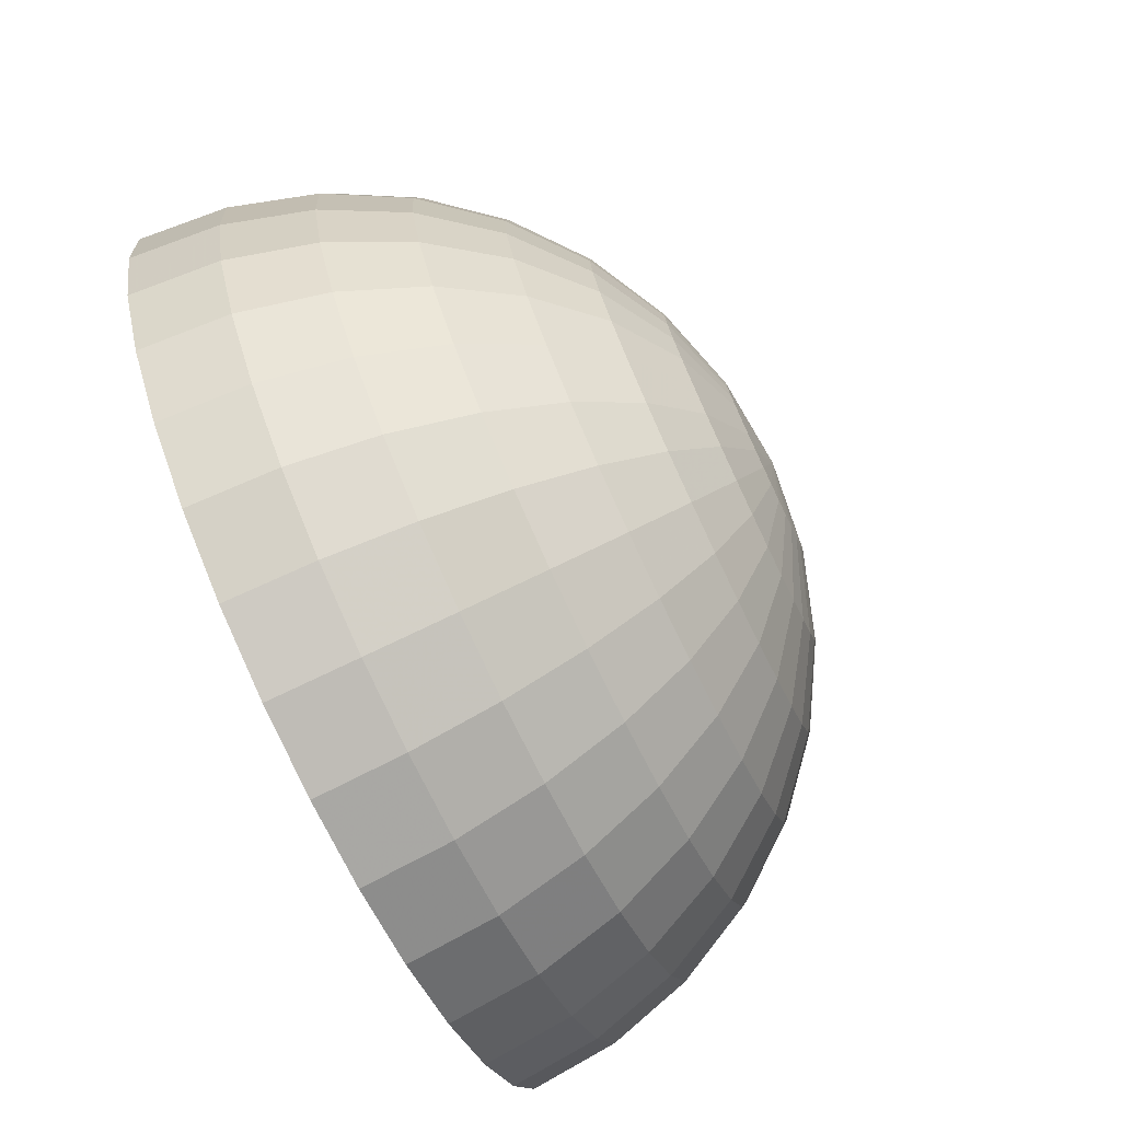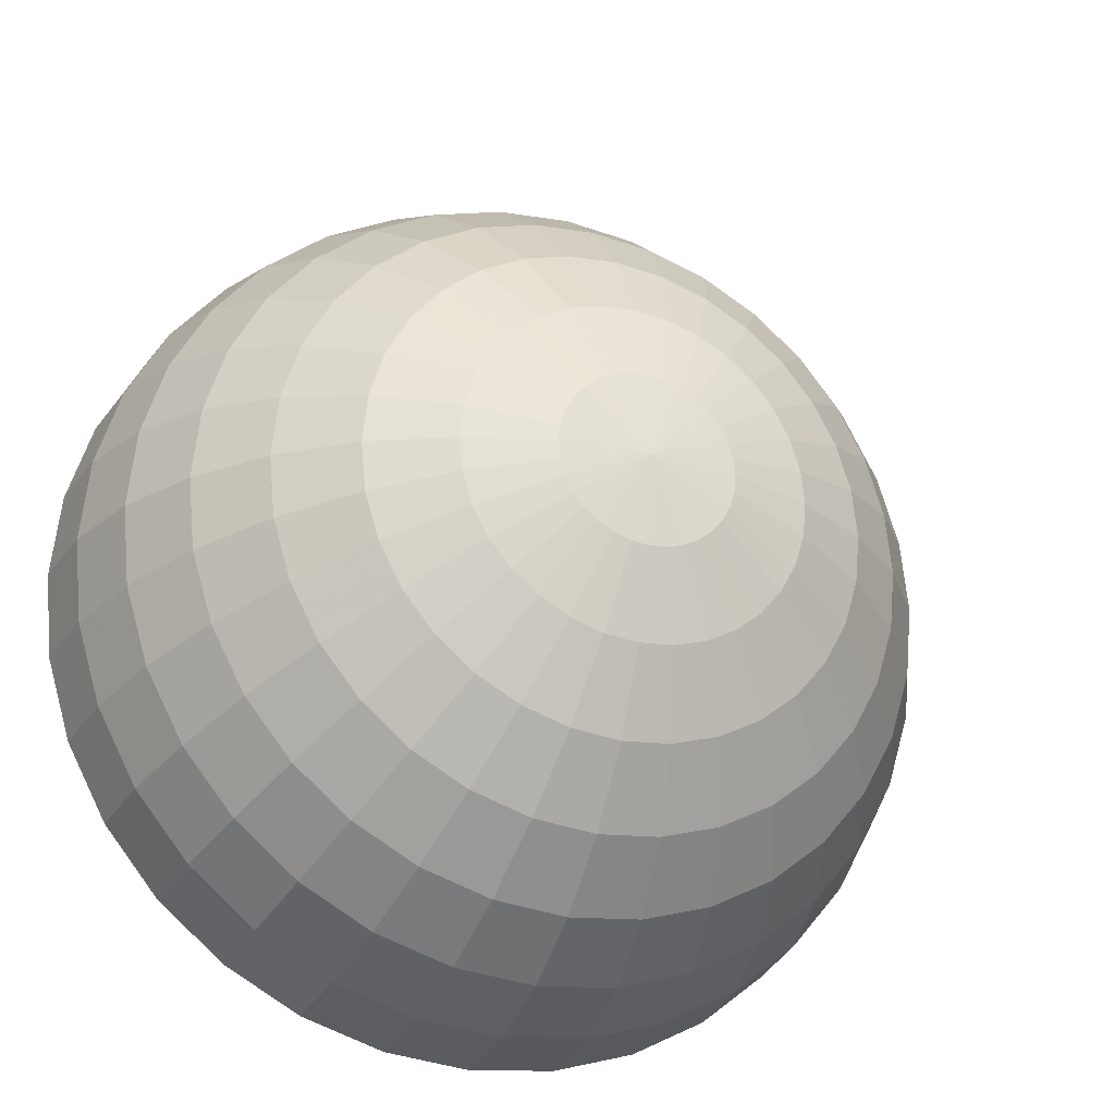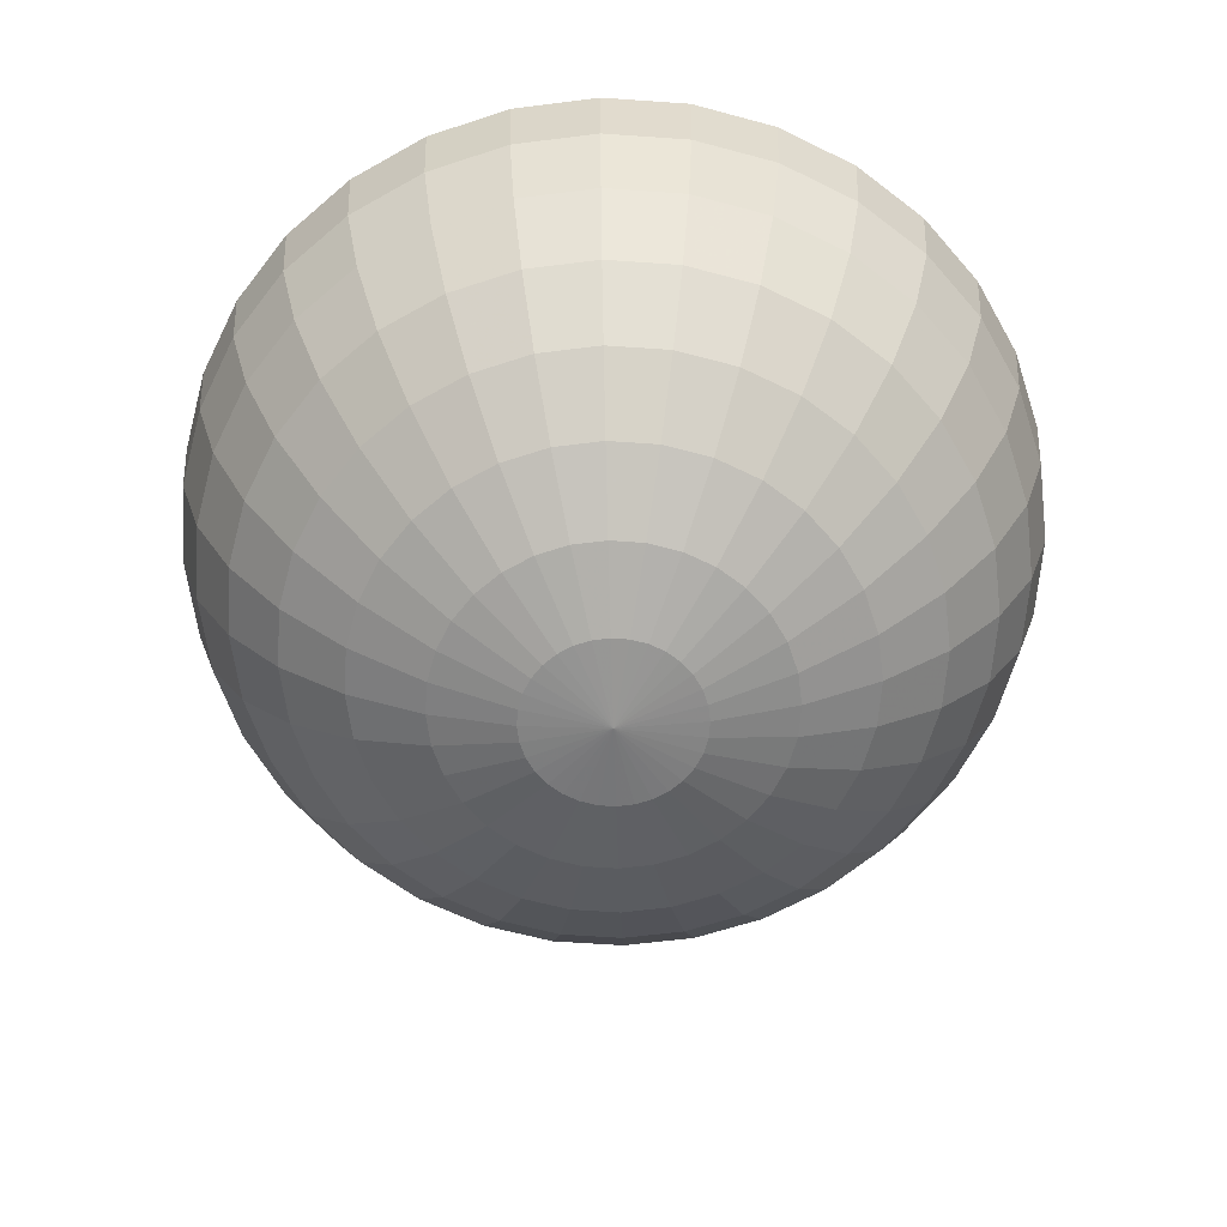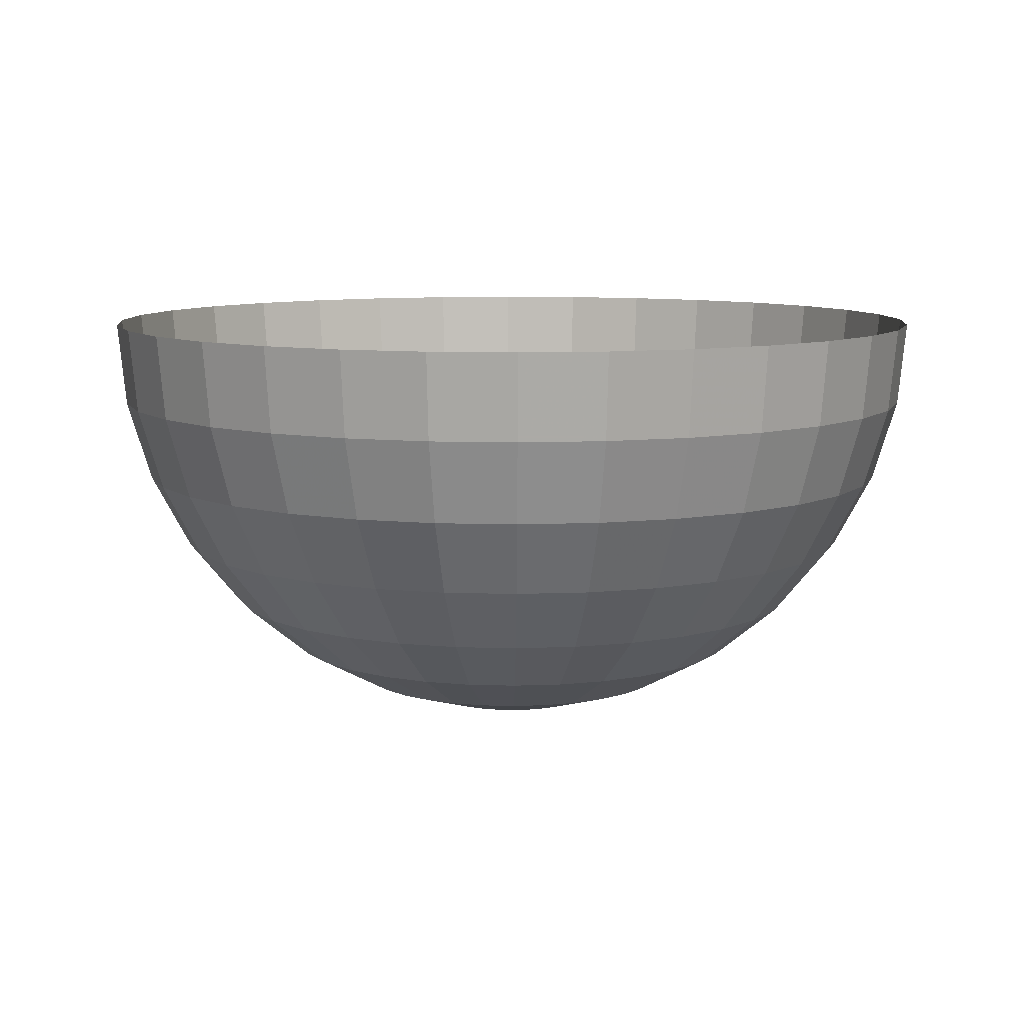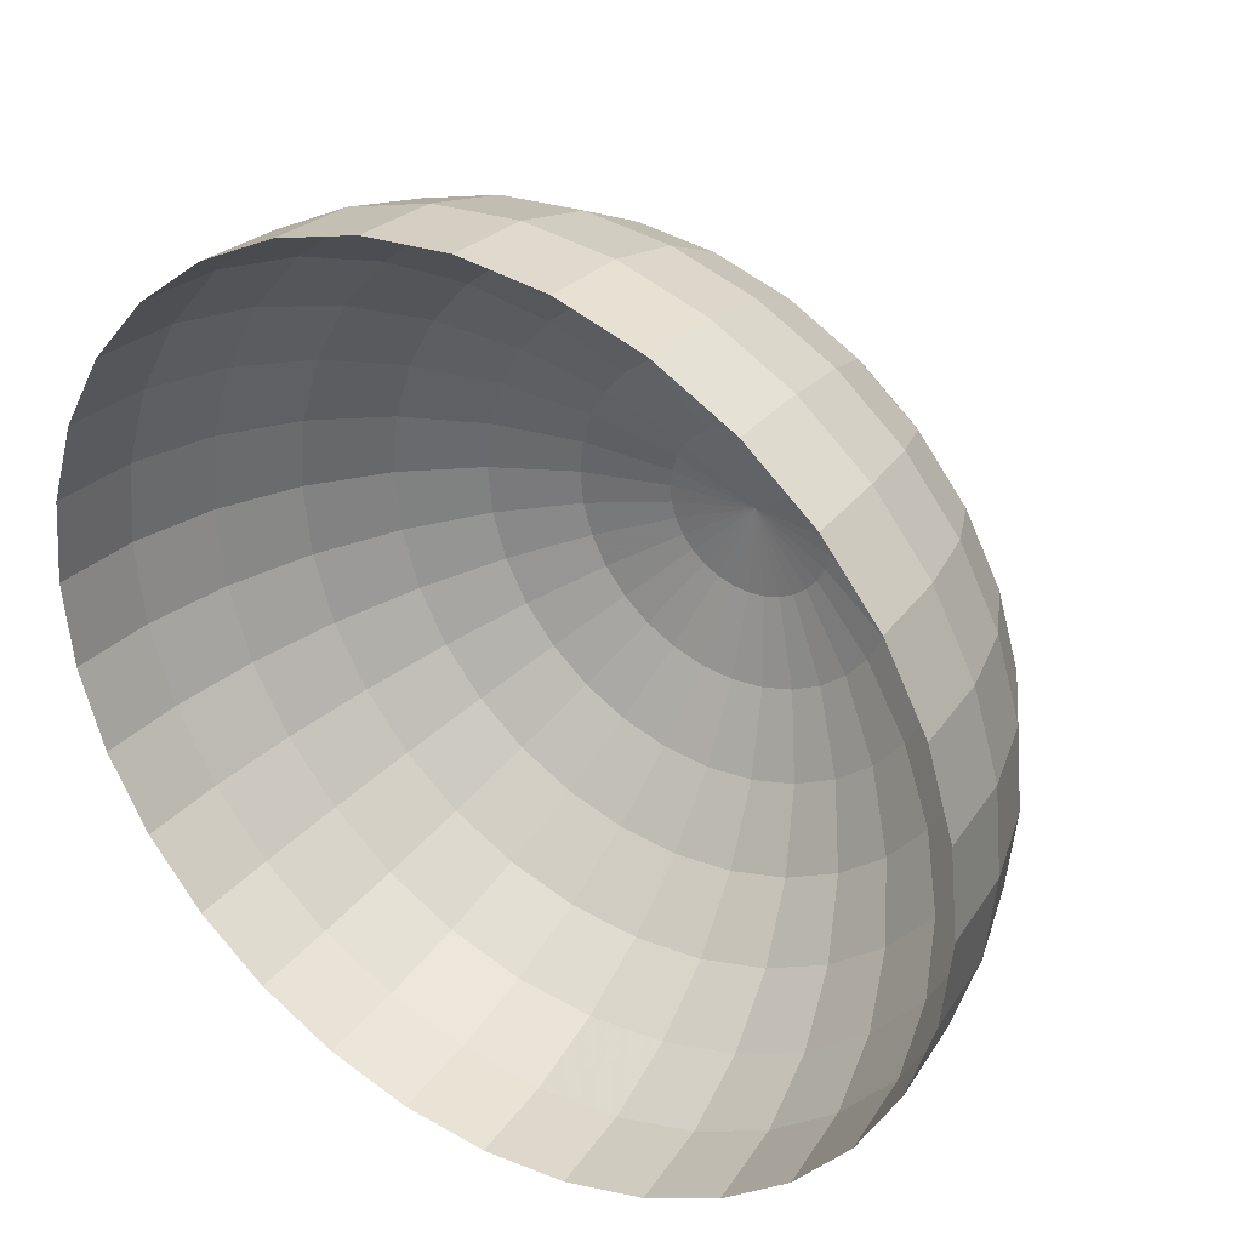
<metadata>
{"format":"obj","ext":"obj","renderer":"f3d","projection":"perspective","resolution":1024,"background":"white","views":[{"elev":-77.1,"azim":-64.6,"up":"+Z"},{"elev":-26.5,"azim":-22.2,"up":"+Z"},{"elev":-62.5,"azim":-110.9,"up":"+Y"},{"elev":8.9,"azim":134.3,"up":"+Y"},{"elev":33.7,"azim":-146.5,"up":"+Z"}]}
</metadata>
<code>
o Sphere
v 0 0 -1
v 0 -0.1951 -0.9808
v 0 -0.8315 -0.5556
v 0.1951 0 -0.9808
v 0.1913 -0.1951 -0.9619
v 0.1802 -0.3827 -0.9061
v 0.1622 -0.5556 -0.8155
v 0.1379 -0.7071 -0.6935
v 0.1084 -0.8315 -0.5449
v 0.07466 -0.9239 -0.3753
v 0.03806 -0.9808 -0.1913
v 0.3827 0 -0.9239
v 0.3753 -0.1951 -0.9061
v 0.3536 -0.3827 -0.8536
v 0.3182 -0.5556 -0.7682
v 0.2706 -0.7071 -0.6533
v 0.2126 -0.8315 -0.5133
v 0.1464 -0.9239 -0.3536
v 0.07466 -0.9808 -0.1802
v 0.5556 0 -0.8315
v 0.5449 -0.1951 -0.8155
v 0.5133 -0.3827 -0.7682
v 0.4619 -0.5556 -0.6913
v 0.3928 -0.7071 -0.5879
v 0.3087 -0.8315 -0.4619
v 0.2126 -0.9239 -0.3182
v 0.1084 -0.9808 -0.1622
v 0.7071 0 -0.7071
v 0.6935 -0.1951 -0.6935
v 0.6533 -0.3827 -0.6533
v 0.5879 -0.5556 -0.5879
v 0.5 -0.7071 -0.5
v 0.3928 -0.8315 -0.3928
v 0.2706 -0.9239 -0.2706
v 0.1379 -0.9808 -0.1379
v 0.8315 0 -0.5556
v 0.8155 -0.1951 -0.5449
v 0.7682 -0.3827 -0.5133
v 0.6913 -0.5556 -0.4619
v 0.5879 -0.7071 -0.3928
v 0.4619 -0.8315 -0.3087
v 0.3182 -0.9239 -0.2126
v 0.1622 -0.9808 -0.1084
v 0.9239 0 -0.3827
v 0.9061 -0.1951 -0.3753
v 0.8536 -0.3827 -0.3536
v 0.7682 -0.5556 -0.3182
v 0.6533 -0.7071 -0.2706
v 0.5133 -0.8315 -0.2126
v 0.3536 -0.9239 -0.1464
v 0.1802 -0.9808 -0.07466
v 0.9808 0 -0.1951
v 0.9619 -0.1951 -0.1913
v 0.9061 -0.3827 -0.1802
v 0.8155 -0.5556 -0.1622
v 0.6935 -0.7071 -0.1379
v 0.5449 -0.8315 -0.1084
v 0.3753 -0.9239 -0.07466
v 0.1913 -0.9808 -0.03806
v 1 0 0
v 0.9808 -0.1951 0
v 0.9239 -0.3827 0
v 0.8315 -0.5556 0
v 0.7071 -0.7071 0
v 0.5556 -0.8315 0
v 0.3827 -0.9239 0
v 0.1951 -0.9808 0
v 0.9808 0 0.1951
v 0.9619 -0.1951 0.1913
v 0.9061 -0.3827 0.1802
v 0.8155 -0.5556 0.1622
v 0.6935 -0.7071 0.1379
v 0.5449 -0.8315 0.1084
v 0.3753 -0.9239 0.07466
v 0.1913 -0.9808 0.03806
v 0.9239 0 0.3827
v 0.9061 -0.1951 0.3753
v 0.8536 -0.3827 0.3536
v 0.7682 -0.5556 0.3182
v 0.6533 -0.7071 0.2706
v 0.5133 -0.8315 0.2126
v 0.3536 -0.9239 0.1464
v 0.1802 -0.9808 0.07466
v 0.8315 0 0.5556
v 0.8155 -0.1951 0.5449
v 0.7682 -0.3827 0.5133
v 0.6913 -0.5556 0.4619
v 0.5879 -0.7071 0.3928
v 0.4619 -0.8315 0.3087
v 0.3182 -0.9239 0.2126
v 0.1622 -0.9808 0.1084
v 0.7071 0 0.7071
v 0.6935 -0.1951 0.6935
v 0.6533 -0.3827 0.6533
v 0.5879 -0.5556 0.5879
v 0.5 -0.7071 0.5
v 0.3928 -0.8315 0.3928
v 0.2706 -0.9239 0.2706
v 0.1379 -0.9808 0.1379
v 0.5556 0 0.8315
v 0.5449 -0.1951 0.8155
v 0.5133 -0.3827 0.7682
v 0.4619 -0.5556 0.6913
v 0.3928 -0.7071 0.5879
v 0.3087 -0.8315 0.4619
v 0.2126 -0.9239 0.3182
v 0.1084 -0.9808 0.1622
v 0 -1 0
v 0.3827 0 0.9239
v 0.3753 -0.1951 0.9061
v 0.3536 -0.3827 0.8536
v 0.3182 -0.5556 0.7682
v 0.2706 -0.7071 0.6533
v 0.2126 -0.8315 0.5133
v 0.1464 -0.9239 0.3536
v 0.07466 -0.9808 0.1802
v 0.1951 0 0.9808
v 0.1913 -0.1951 0.9619
v 0.1802 -0.3827 0.9061
v 0.1622 -0.5556 0.8155
v 0.1379 -0.7071 0.6935
v 0.1084 -0.8315 0.5449
v 0.07466 -0.9239 0.3753
v 0.03806 -0.9808 0.1913
v -0 0 1
v -0 -0.1951 0.9808
v 0 -0.3827 0.9239
v -0 -0.5556 0.8315
v -0 -0.7071 0.7071
v -0 -0.8315 0.5556
v 0 -0.9239 0.3827
v 0 -0.9808 0.1951
v -0.1951 0 0.9808
v -0.1913 -0.1951 0.9619
v -0.1802 -0.3827 0.9061
v -0.1622 -0.5556 0.8155
v -0.1379 -0.7071 0.6935
v -0.1084 -0.8315 0.5449
v -0.07466 -0.9239 0.3753
v -0.03806 -0.9808 0.1913
v -0.3827 0 0.9239
v -0.3753 -0.1951 0.9061
v -0.3536 -0.3827 0.8536
v -0.3182 -0.5556 0.7682
v -0.2706 -0.7071 0.6533
v -0.2126 -0.8315 0.5133
v -0.1464 -0.9239 0.3536
v -0.07466 -0.9808 0.1802
v -0.5556 0 0.8315
v -0.5449 -0.1951 0.8155
v -0.5133 -0.3827 0.7682
v -0.4619 -0.5556 0.6913
v -0.3928 -0.7071 0.5879
v -0.3087 -0.8315 0.4619
v -0.2126 -0.9239 0.3182
v -0.1084 -0.9808 0.1622
v -0.7071 0 0.7071
v -0.6935 -0.1951 0.6935
v -0.6533 -0.3827 0.6533
v -0.5879 -0.5556 0.5879
v -0.5 -0.7071 0.5
v -0.3928 -0.8315 0.3928
v -0.2706 -0.9239 0.2706
v -0.1379 -0.9808 0.1379
v -0.8315 0 0.5556
v -0.8155 -0.1951 0.5449
v -0.7682 -0.3827 0.5133
v -0.6913 -0.5556 0.4619
v -0.5879 -0.7071 0.3928
v -0.4619 -0.8315 0.3087
v -0.3182 -0.9239 0.2126
v -0.1622 -0.9808 0.1084
v -0.9239 0 0.3827
v -0.9061 -0.1951 0.3753
v -0.8536 -0.3827 0.3536
v -0.7682 -0.5556 0.3182
v -0.6533 -0.7071 0.2706
v -0.5133 -0.8315 0.2126
v -0.3536 -0.9239 0.1464
v -0.1802 -0.9808 0.07466
v -0.9808 0 0.1951
v -0.9619 -0.1951 0.1913
v -0.9061 -0.3827 0.1802
v -0.8155 -0.5556 0.1622
v -0.6935 -0.7071 0.1379
v -0.5449 -0.8315 0.1084
v -0.3753 -0.9239 0.07466
v -0.1913 -0.9808 0.03806
v -1 0 0
v -0.9808 -0.1951 0
v -0.9239 -0.3827 0
v -0.8315 -0.5556 0
v -0.7071 -0.7071 0
v -0.5556 -0.8315 0
v -0.3827 -0.9239 0
v -0.1951 -0.9808 0
v -0.9808 0 -0.1951
v -0.9619 -0.1951 -0.1913
v -0.9061 -0.3827 -0.1802
v -0.8155 -0.5556 -0.1622
v -0.6935 -0.7071 -0.1379
v -0.5449 -0.8315 -0.1084
v -0.3753 -0.9239 -0.07466
v -0.1913 -0.9808 -0.03806
v -0.9239 0 -0.3827
v -0.9061 -0.1951 -0.3753
v -0.8536 -0.3827 -0.3536
v -0.7682 -0.5556 -0.3182
v -0.6533 -0.7071 -0.2706
v -0.5133 -0.8315 -0.2126
v -0.3536 -0.9239 -0.1464
v -0.1802 -0.9808 -0.07466
v -0.8315 0 -0.5556
v -0.8155 -0.1951 -0.5449
v -0.7682 -0.3827 -0.5133
v -0.6913 -0.5556 -0.4619
v -0.5879 -0.7071 -0.3928
v -0.4619 -0.8315 -0.3087
v -0.3182 -0.9239 -0.2126
v -0.1622 -0.9808 -0.1084
v -0.7071 0 -0.7071
v -0.6935 -0.1951 -0.6935
v -0.6533 -0.3827 -0.6533
v -0.5879 -0.5556 -0.5879
v -0.5 -0.7071 -0.5
v -0.3928 -0.8315 -0.3928
v -0.2706 -0.9239 -0.2706
v -0.1379 -0.9808 -0.1379
v -0.5556 0 -0.8315
v -0.5449 -0.1951 -0.8155
v -0.5133 -0.3827 -0.7682
v -0.4619 -0.5556 -0.6913
v -0.3928 -0.7071 -0.5879
v -0.3087 -0.8315 -0.4619
v -0.2126 -0.9239 -0.3182
v -0.1084 -0.9808 -0.1622
v -0.3827 0 -0.9239
v -0.3753 -0.1951 -0.9061
v -0.3536 -0.3827 -0.8536
v -0.3182 -0.5556 -0.7682
v -0.2706 -0.7071 -0.6533
v -0.2126 -0.8315 -0.5133
v -0.1464 -0.9239 -0.3536
v -0.07466 -0.9808 -0.1802
v -0.1951 0 -0.9808
v -0.1913 -0.1951 -0.9619
v -0.1802 -0.3827 -0.9061
v -0.1622 -0.5556 -0.8155
v -0.1379 -0.7071 -0.6935
v -0.1084 -0.8315 -0.5449
v -0.07466 -0.9239 -0.3753
v -0.03806 -0.9808 -0.1913
v 0 -0.3827 -0.9239
v 0 -0.5556 -0.8315
v 0 -0.7071 -0.7071
v 0 -0.9239 -0.3827
v 0 -0.9808 -0.1951
f 257 256 10 11
f 108 257 11
f 2 1 4 5
f 253 2 5 6
f 254 253 6 7
f 255 254 7 8
f 3 255 8 9
f 256 3 9 10
f 10 9 17 18
f 11 10 18 19
f 108 11 19
f 5 4 12 13
f 6 5 13 14
f 7 6 14 15
f 8 7 15 16
f 9 8 16 17
f 14 13 21 22
f 15 14 22 23
f 16 15 23 24
f 17 16 24 25
f 18 17 25 26
f 19 18 26 27
f 108 19 27
f 13 12 20 21
f 26 25 33 34
f 27 26 34 35
f 108 27 35
f 21 20 28 29
f 22 21 29 30
f 23 22 30 31
f 24 23 31 32
f 25 24 32 33
f 31 30 38 39
f 32 31 39 40
f 33 32 40 41
f 34 33 41 42
f 35 34 42 43
f 108 35 43
f 29 28 36 37
f 30 29 37 38
f 43 42 50 51
f 108 43 51
f 37 36 44 45
f 38 37 45 46
f 39 38 46 47
f 40 39 47 48
f 41 40 48 49
f 42 41 49 50
f 47 46 54 55
f 48 47 55 56
f 49 48 56 57
f 50 49 57 58
f 51 50 58 59
f 108 51 59
f 45 44 52 53
f 46 45 53 54
f 59 58 66 67
f 108 59 67
f 53 52 60 61
f 54 53 61 62
f 55 54 62 63
f 56 55 63 64
f 57 56 64 65
f 58 57 65 66
f 64 63 71 72
f 65 64 72 73
f 66 65 73 74
f 67 66 74 75
f 108 67 75
f 61 60 68 69
f 62 61 69 70
f 63 62 70 71
f 108 75 83
f 69 68 76 77
f 70 69 77 78
f 71 70 78 79
f 72 71 79 80
f 73 72 80 81
f 74 73 81 82
f 75 74 82 83
f 81 80 88 89
f 82 81 89 90
f 83 82 90 91
f 108 83 91
f 77 76 84 85
f 78 77 85 86
f 79 78 86 87
f 80 79 87 88
f 85 84 92 93
f 86 85 93 94
f 87 86 94 95
f 88 87 95 96
f 89 88 96 97
f 90 89 97 98
f 91 90 98 99
f 108 91 99
f 97 96 104 105
f 98 97 105 106
f 99 98 106 107
f 108 99 107
f 93 92 100 101
f 94 93 101 102
f 95 94 102 103
f 96 95 103 104
f 102 101 110 111
f 103 102 111 112
f 104 103 112 113
f 105 104 113 114
f 106 105 114 115
f 107 106 115 116
f 108 107 116
f 101 100 109 110
f 115 114 122 123
f 116 115 123 124
f 108 116 124
f 110 109 117 118
f 111 110 118 119
f 112 111 119 120
f 113 112 120 121
f 114 113 121 122
f 119 118 126 127
f 120 119 127 128
f 121 120 128 129
f 122 121 129 130
f 123 122 130 131
f 124 123 131 132
f 108 124 132
f 118 117 125 126
f 131 130 138 139
f 132 131 139 140
f 108 132 140
f 126 125 133 134
f 127 126 134 135
f 128 127 135 136
f 129 128 136 137
f 130 129 137 138
f 136 135 143 144
f 137 136 144 145
f 138 137 145 146
f 139 138 146 147
f 140 139 147 148
f 108 140 148
f 134 133 141 142
f 135 134 142 143
f 148 147 155 156
f 108 148 156
f 142 141 149 150
f 143 142 150 151
f 144 143 151 152
f 145 144 152 153
f 146 145 153 154
f 147 146 154 155
f 153 152 160 161
f 154 153 161 162
f 155 154 162 163
f 156 155 163 164
f 108 156 164
f 150 149 157 158
f 151 150 158 159
f 152 151 159 160
f 108 164 172
f 158 157 165 166
f 159 158 166 167
f 160 159 167 168
f 161 160 168 169
f 162 161 169 170
f 163 162 170 171
f 164 163 171 172
f 169 168 176 177
f 170 169 177 178
f 171 170 178 179
f 172 171 179 180
f 108 172 180
f 166 165 173 174
f 167 166 174 175
f 168 167 175 176
f 108 180 188
f 174 173 181 182
f 175 174 182 183
f 176 175 183 184
f 177 176 184 185
f 178 177 185 186
f 179 178 186 187
f 180 179 187 188
f 186 185 193 194
f 187 186 194 195
f 188 187 195 196
f 108 188 196
f 182 181 189 190
f 183 182 190 191
f 184 183 191 192
f 185 184 192 193
f 190 189 197 198
f 191 190 198 199
f 192 191 199 200
f 193 192 200 201
f 194 193 201 202
f 195 194 202 203
f 196 195 203 204
f 108 196 204
f 202 201 209 210
f 203 202 210 211
f 204 203 211 212
f 108 204 212
f 198 197 205 206
f 199 198 206 207
f 200 199 207 208
f 201 200 208 209
f 207 206 214 215
f 208 207 215 216
f 209 208 216 217
f 210 209 217 218
f 211 210 218 219
f 212 211 219 220
f 108 212 220
f 206 205 213 214
f 219 218 226 227
f 220 219 227 228
f 108 220 228
f 214 213 221 222
f 215 214 222 223
f 216 215 223 224
f 217 216 224 225
f 218 217 225 226
f 224 223 231 232
f 225 224 232 233
f 226 225 233 234
f 227 226 234 235
f 228 227 235 236
f 108 228 236
f 222 221 229 230
f 223 222 230 231
f 236 235 243 244
f 108 236 244
f 230 229 237 238
f 231 230 238 239
f 232 231 239 240
f 233 232 240 241
f 234 233 241 242
f 235 234 242 243
f 240 239 247 248
f 241 240 248 249
f 242 241 249 250
f 243 242 250 251
f 244 243 251 252
f 108 244 252
f 238 237 245 246
f 239 238 246 247
f 252 251 256 257
f 108 252 257
f 246 245 1 2
f 247 246 2 253
f 248 247 253 254
f 249 248 254 255
f 250 249 255 3
f 251 250 3 256

</code>
